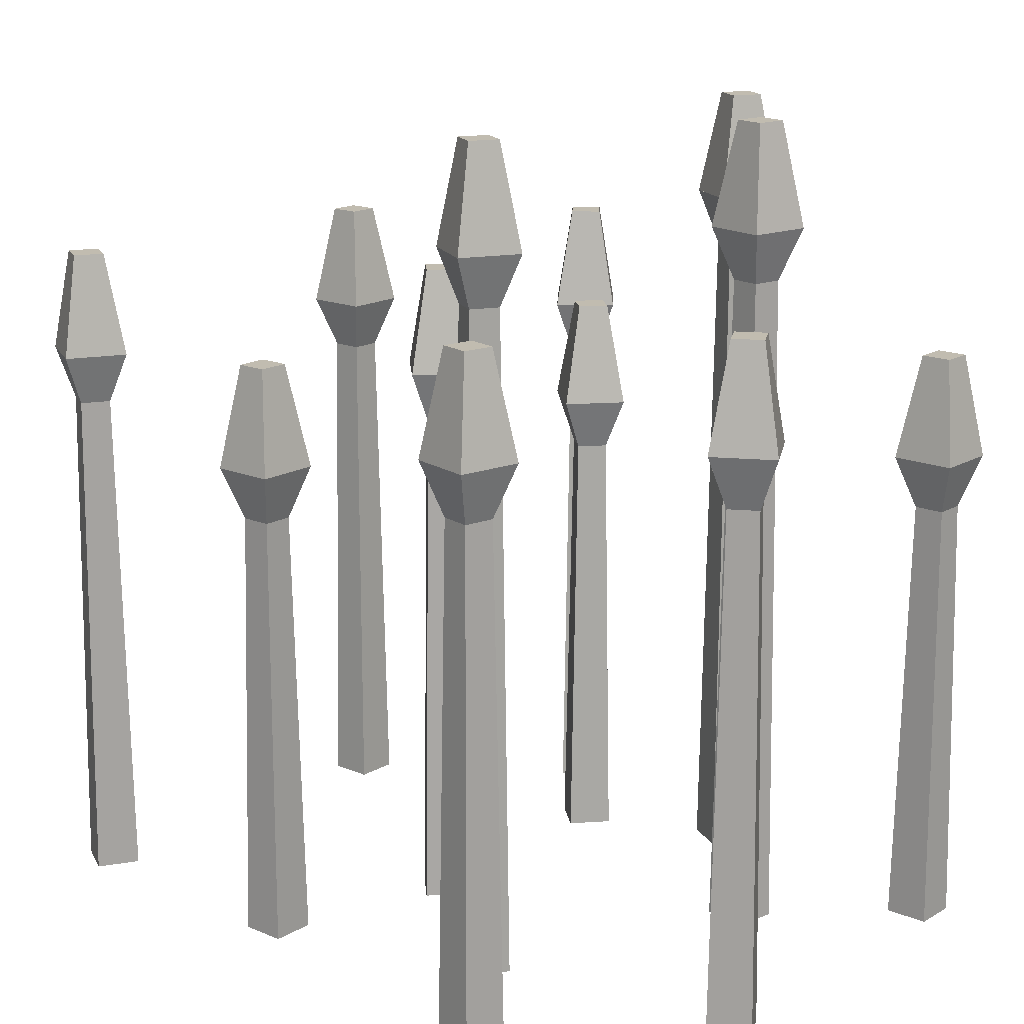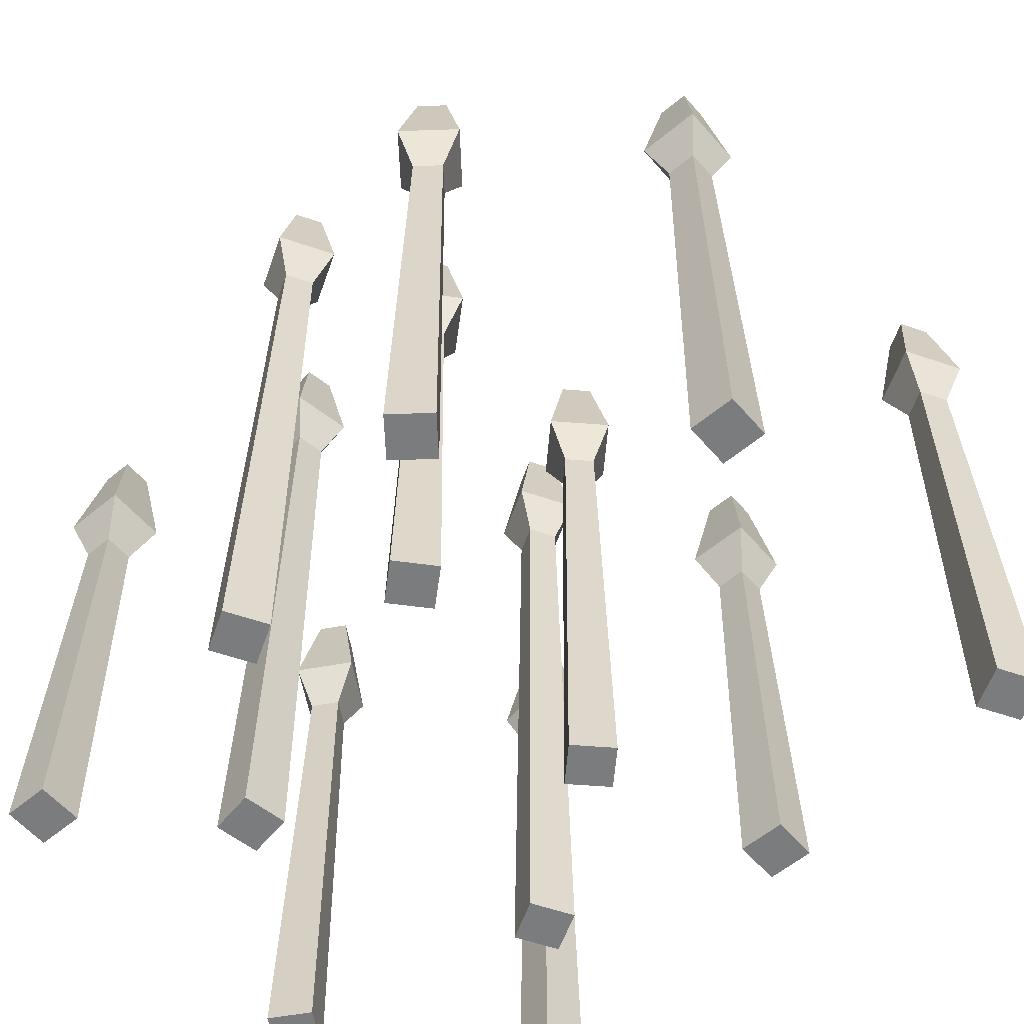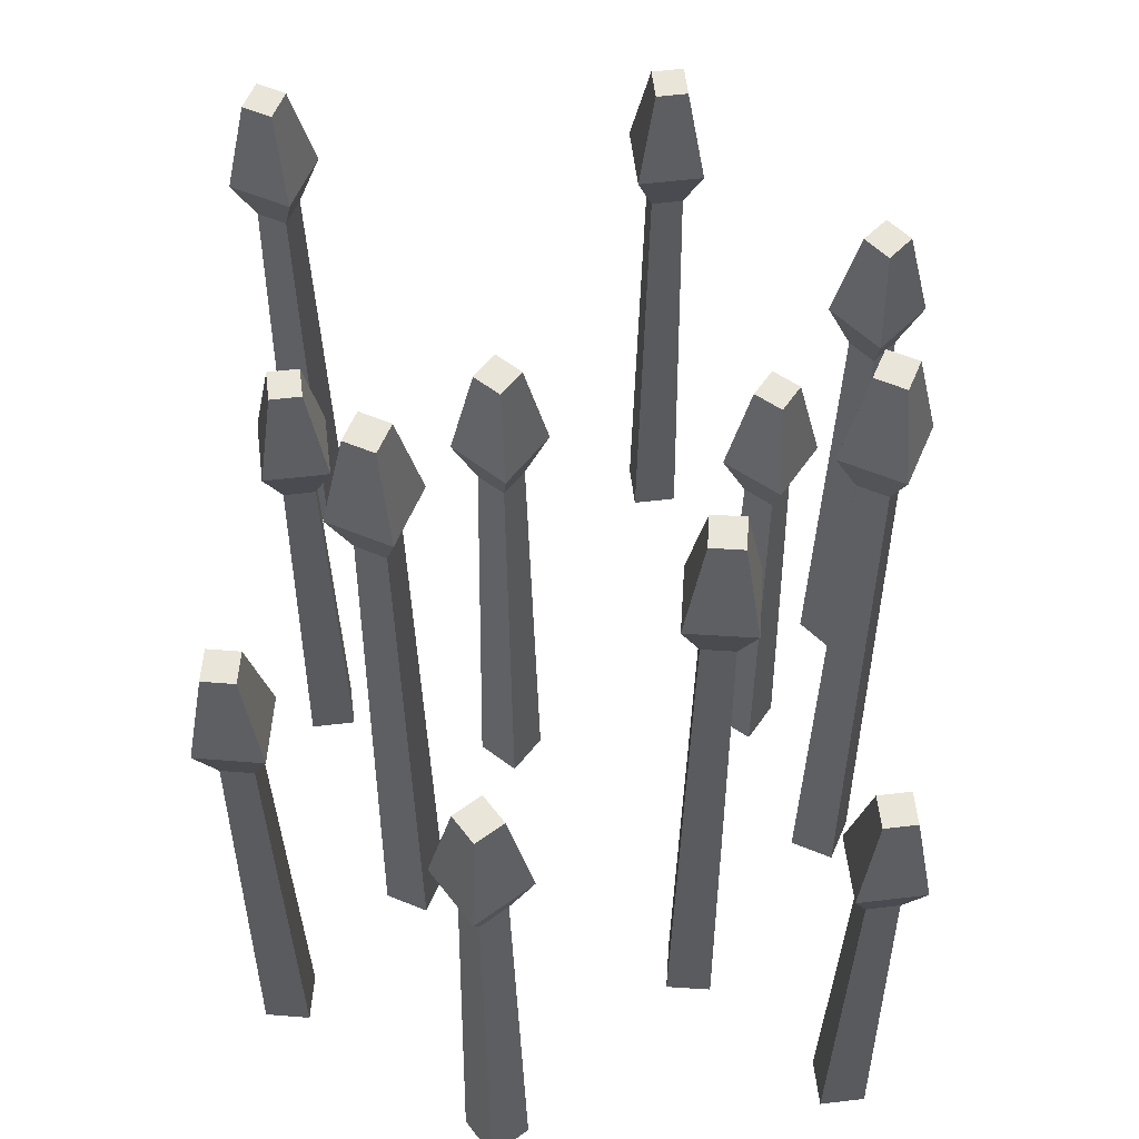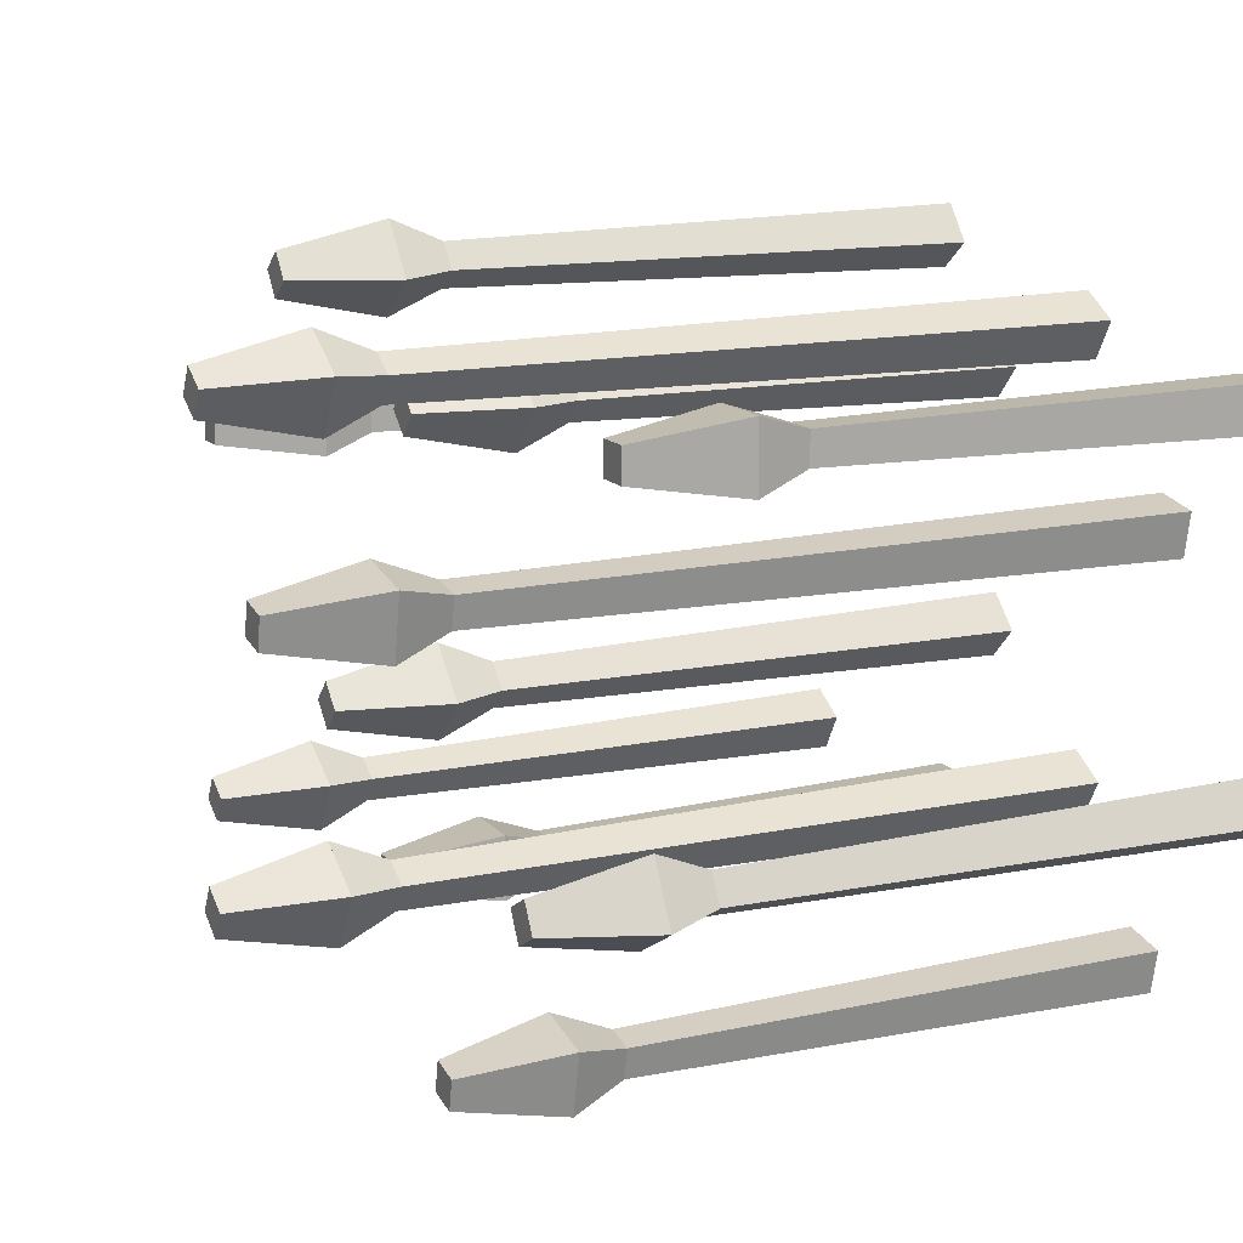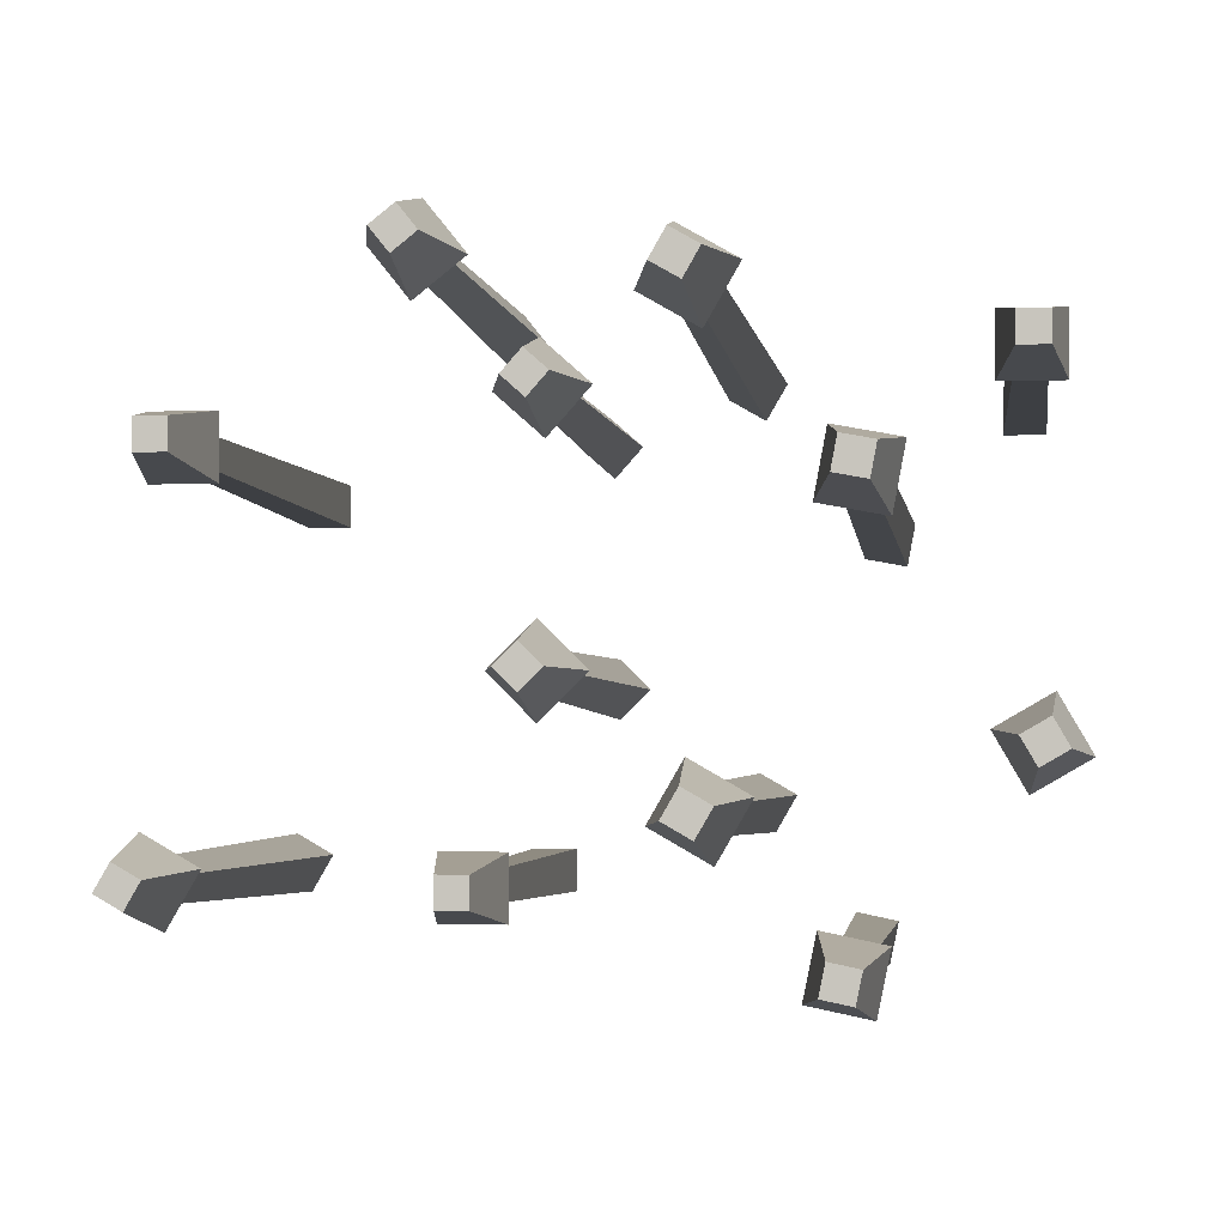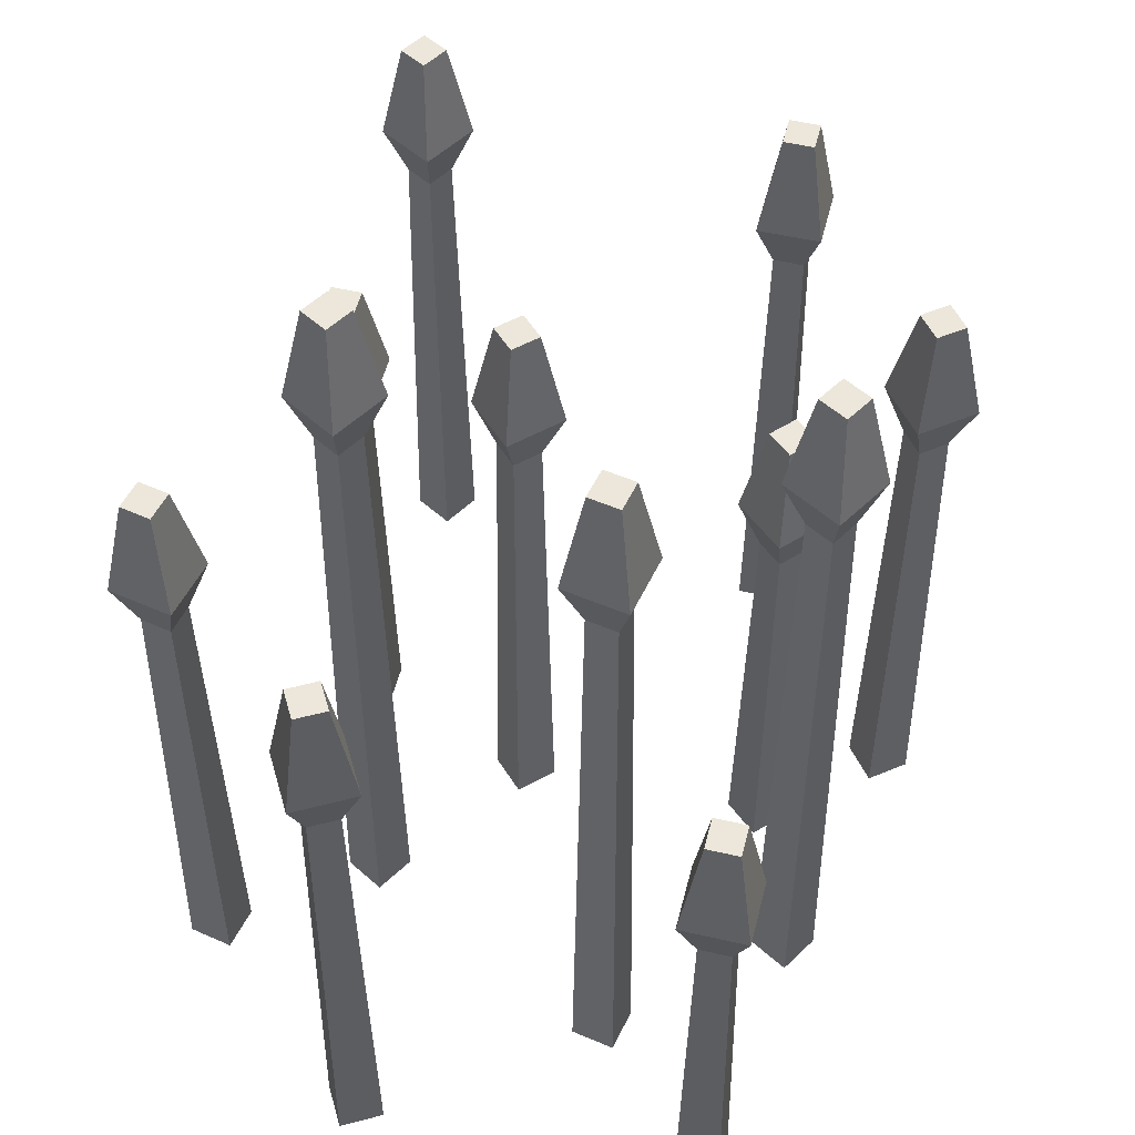
<metadata>
{"format":"obj","ext":"obj","renderer":"f3d","projection":"perspective","resolution":1024,"background":"white","views":[{"elev":16.4,"azim":-139.5,"up":"+Y"},{"elev":-58.6,"azim":40.5,"up":"+Y"},{"elev":58.6,"azim":-97.0,"up":"+Y"},{"elev":14.1,"azim":-115.3,"up":"+Z"},{"elev":-3.1,"azim":-172.8,"up":"+Z"},{"elev":52.0,"azim":-75.9,"up":"+Y"}]}
</metadata>
<code>
o crops_wheatStageB
v -1.111 3.478 0.4203
v -1.112 -0 0.6149
v -1.07 -0 0.3923
v -1.14 3.478 0.5739
v -1.334 -0 0.5728
v -1.264 3.478 0.3912
v -1.292 -0 0.3502
v -1.293 3.478 0.5448
v -1.264 4.279 0.3912
v -1.013 3.745 0.3534
v -1.331 3.745 0.2932
v -1.111 4.279 0.4203
v -1.14 4.279 0.5739
v -1.391 3.745 0.6117
v -1.073 3.745 0.6719
v -1.293 4.279 0.5448
v -0.4811 3.478 1.393
v -0.6644 -0 1.328
v -0.4682 -0 1.441
v -0.6164 3.478 1.315
v -0.4503 3.745 1.507
v -0.4029 3.478 1.257
v -0.2883 3.745 1.227
v -0.5383 3.478 1.179
v -0.5511 -0 1.131
v -0.3549 -0 1.245
v -0.4811 4.279 1.393
v -0.731 3.745 1.345
v -0.6164 4.279 1.315
v -0.4029 4.279 1.257
v -0.5383 4.279 1.179
v -0.569 3.745 1.065
v 1.733 2.678 0.623
v 1.649 2.945 0.8632
v 1.649 2.945 0.5391
v 1.733 2.678 0.7793
v 1.973 2.945 0.8632
v 1.889 2.678 0.623
v 1.973 2.945 0.5391
v 1.889 2.678 0.7793
v 1.924 -0 0.5879
v 1.697 -0 0.5879
v 1.924 -0 0.8144
v 1.889 3.479 0.7793
v 1.733 3.479 0.7793
v 1.733 3.479 0.623
v 1.889 3.479 0.623
v 1.697 -0 0.8144
v 0.5382 2.945 1.533
v 0.7785 2.678 1.449
v 0.6561 2.678 1.547
v 0.7919 2.945 1.331
v 0.8758 2.678 1.572
v 0.7478 -0 1.718
v 0.9251 -0 1.577
v 0.7534 2.678 1.669
v 0.9937 2.945 1.585
v 0.74 2.945 1.787
v 0.7841 -0 1.4
v 0.8758 3.479 1.572
v 0.7534 3.479 1.669
v 0.6561 3.479 1.547
v 0.7785 3.479 1.449
v 0.6068 -0 1.541
v -1.015 0 -1.461
v -1.191 0 -1.729
v -0.9695 0 -1.683
v -1.237 0 -1.507
v -1.164 3.479 -1.688
v -1.043 3.479 -1.503
v -1.011 3.479 -1.656
v -1.196 3.479 -1.535
v -1.164 2.678 -1.688
v -1.295 2.945 -1.469
v -1.229 2.945 -1.787
v -1.196 2.678 -1.535
v -1.011 2.678 -1.656
v -1.043 2.678 -1.503
v -0.9776 2.945 -1.404
v -0.9119 2.945 -1.721
v -2.022 -0 1.264
v -1.987 2.278 1.072
v -2.022 -0 1.037
v -1.987 2.278 1.229
v -1.796 -0 1.037
v -1.796 -0 1.264
v -2.071 2.545 0.9885
v -1.831 2.278 1.072
v -1.747 2.545 0.9885
v -1.747 2.545 1.313
v -1.831 2.278 1.229
v -1.831 3.079 1.072
v -1.831 3.079 1.229
v -2.071 2.545 1.313
v -1.987 3.079 1.229
v -1.987 3.079 1.072
v 0.3789 2.278 0.9862
v 0.2781 -0 1.153
v 0.4285 -0 0.9833
v 0.2751 2.278 1.103
v 0.1087 -0 1.002
v 0.1582 2.278 0.9993
v 0.3789 3.079 0.9862
v 0.2822 2.545 1.222
v 0.4974 2.545 0.9792
v 0.2751 3.079 1.103
v 0.03977 2.545 1.006
v 0.262 3.079 0.8825
v 0.255 2.545 0.764
v 0.1582 3.079 0.9993
v 0.262 2.278 0.8825
v 0.2591 -0 0.8329
v 0.2312 3.479 -0.4023
v 0.4604 2.945 -0.2918
v 0.2312 2.945 -0.521
v 0.3418 3.479 -0.2918
v 0.2312 2.945 -0.06257
v 0.1207 2.678 -0.2918
v 0.2312 2.678 -0.1812
v 0.002035 2.945 -0.2918
v 0.3418 2.678 -0.2918
v 0.2312 0 -0.1316
v 0.3914 0 -0.2918
v 0.2312 2.678 -0.4023
v 0.2312 0 -0.452
v 0.2312 3.479 -0.1812
v 0.1207 3.479 -0.2918
v 0.07104 0 -0.2918
v 1.996 2.945 -0.9921
v 1.83 2.678 -1.185
v 1.966 2.678 -1.107
v 1.716 2.945 -1.154
v 1.782 0 -1.172
v 1.979 0 -1.059
v 1.908 2.678 -1.32
v 2.092 0 -1.255
v 1.896 0 -1.368
v 2.044 2.678 -1.242
v 1.878 2.945 -1.435
v 1.908 3.479 -1.32
v 2.158 2.945 -1.273
v 2.044 3.479 -1.242
v 1.966 3.479 -1.107
v 1.83 3.479 -1.185
v -0.5126 0 -0.7357
v -0.5955 0 -1.045
v -0.3993 0 -0.9319
v -0.7088 0 -0.849
v -0.4947 3.745 -0.6691
v -0.6608 3.478 -0.8619
v -0.5255 3.478 -0.7837
v -0.7754 3.745 -0.8312
v -0.5827 4.279 -0.9972
v -0.6134 3.745 -1.112
v -0.6608 4.279 -0.8619
v -0.5255 4.279 -0.7837
v -0.4473 4.279 -0.9191
v -0.4473 3.478 -0.9191
v -0.5827 3.478 -0.9972
v -0.3327 3.745 -0.9498
v -1.83 2.678 -0.5792
v -1.979 0 -0.453
v -1.782 0 -0.5663
v -1.966 2.678 -0.501
v -2.158 2.945 -0.6671
v -1.908 2.678 -0.7145
v -2.044 2.678 -0.6364
v -1.878 2.945 -0.8291
v -1.716 2.945 -0.5484
v -1.996 2.945 -0.3864
v -1.896 0 -0.7625
v -2.092 0 -0.6492
v -1.908 3.479 -0.7145
v -1.83 3.479 -0.5792
v -2.044 3.479 -0.6364
v -1.966 3.479 -0.501
v 0.6561 2.278 -1.17
v 0.4647 0 -1.134
v 0.6912 0 -1.134
v 0.4998 2.278 -1.17
v 0.4998 2.278 -1.326
v 0.6912 0 -1.361
v 0.4647 0 -1.361
v 0.6561 2.278 -1.326
v 0.74 2.545 -1.086
v 0.74 2.545 -1.41
v 0.4998 3.079 -1.326
v 0.6561 3.079 -1.17
v 0.6561 3.079 -1.326
v 0.4998 3.079 -1.17
v 0.4159 2.545 -1.086
v 0.4159 2.545 -1.41
f 1 2 3
f 2 1 4
f 5 6 7
f 6 5 8
f 9 10 11
f 10 9 12
f 13 14 15
f 14 13 16
f 15 8 4
f 8 15 14
f 14 9 11
f 9 14 16
f 2 7 3
f 7 2 5
f 4 5 2
f 5 4 8
f 12 15 10
f 15 12 13
f 11 1 6
f 1 11 10
f 6 14 11
f 14 6 8
f 9 13 12
f 13 9 16
f 15 1 10
f 1 15 4
f 6 3 7
f 3 6 1
f 17 18 19
f 18 17 20
f 21 22 23
f 22 21 17
f 18 24 25
f 24 18 20
f 22 19 26
f 19 22 17
f 27 28 21
f 28 27 29
f 30 21 23
f 21 30 27
f 31 27 30
f 27 31 29
f 21 20 17
f 20 21 28
f 24 28 32
f 28 24 20
f 24 26 25
f 26 24 22
f 32 22 24
f 22 32 23
f 19 25 26
f 25 19 18
f 28 31 32
f 31 28 29
f 31 23 32
f 23 31 30
f 33 34 35
f 34 33 36
f 37 38 39
f 38 37 40
f 33 41 42
f 41 33 38
f 38 43 41
f 43 38 40
f 37 36 40
f 36 37 34
f 35 38 33
f 38 35 39
f 44 34 37
f 34 44 45
f 46 39 35
f 39 46 47
f 47 37 39
f 37 47 44
f 48 41 43
f 41 48 42
f 46 44 47
f 44 46 45
f 48 33 42
f 33 48 36
f 34 46 35
f 46 34 45
f 40 48 43
f 48 40 36
f 49 50 51
f 50 49 52
f 53 54 55
f 54 53 56
f 57 56 53
f 56 57 58
f 50 55 59
f 55 50 53
f 60 58 57
f 58 60 61
f 58 62 49
f 62 58 61
f 62 52 49
f 52 62 63
f 63 61 60
f 61 63 62
f 63 57 52
f 57 63 60
f 57 50 52
f 50 57 53
f 51 58 49
f 58 51 56
f 54 59 55
f 59 54 64
f 54 51 64
f 51 54 56
f 51 59 64
f 59 51 50
f 65 66 67
f 66 65 68
f 69 70 71
f 70 69 72
f 73 74 75
f 74 73 76
f 77 65 67
f 65 77 78
f 68 73 66
f 73 68 76
f 73 67 66
f 67 73 77
f 79 76 78
f 76 79 74
f 71 79 80
f 79 71 70
f 79 77 80
f 77 79 78
f 74 69 75
f 69 74 72
f 75 77 73
f 77 75 80
f 69 80 75
f 80 69 71
f 78 68 65
f 68 78 76
f 70 74 79
f 74 70 72
f 81 82 83
f 82 81 84
f 81 85 86
f 85 81 83
f 87 88 82
f 88 87 89
f 82 85 83
f 85 82 88
f 90 88 89
f 88 90 91
f 92 90 89
f 90 92 93
f 91 81 86
f 81 91 84
f 93 94 90
f 94 93 95
f 94 96 87
f 96 94 95
f 96 93 92
f 93 96 95
f 82 94 87
f 94 82 84
f 90 84 91
f 84 90 94
f 96 89 87
f 89 96 92
f 88 86 85
f 86 88 91
f 97 98 99
f 98 97 100
f 100 101 98
f 101 100 102
f 103 104 105
f 104 103 106
f 107 108 109
f 108 107 110
f 109 97 111
f 97 109 105
f 108 105 109
f 105 108 103
f 111 99 112
f 99 111 97
f 111 107 109
f 107 111 102
f 106 107 104
f 107 106 110
f 98 112 99
f 112 98 101
f 101 111 112
f 111 101 102
f 108 106 103
f 106 108 110
f 104 102 100
f 102 104 107
f 104 97 105
f 97 104 100
f 113 114 115
f 114 113 116
f 117 118 119
f 118 117 120
f 121 122 123
f 122 121 119
f 117 121 114
f 121 117 119
f 124 123 125
f 123 124 121
f 126 120 117
f 120 126 127
f 120 113 115
f 113 120 127
f 122 125 123
f 125 122 128
f 116 117 114
f 117 116 126
f 124 120 115
f 120 124 118
f 115 121 124
f 121 115 114
f 113 126 116
f 126 113 127
f 119 128 122
f 128 119 118
f 128 124 125
f 124 128 118
f 129 130 131
f 130 129 132
f 131 133 134
f 133 131 130
f 135 136 137
f 136 135 138
f 138 134 136
f 134 138 131
f 135 132 139
f 132 135 130
f 140 141 139
f 141 140 142
f 129 138 141
f 138 129 131
f 142 129 141
f 129 142 143
f 139 138 135
f 138 139 141
f 132 140 139
f 140 132 144
f 133 135 137
f 135 133 130
f 143 132 129
f 132 143 144
f 134 137 136
f 137 134 133
f 140 143 142
f 143 140 144
f 145 146 147
f 146 145 148
f 149 150 151
f 150 149 152
f 152 153 154
f 153 152 155
f 153 156 157
f 156 153 155
f 154 158 159
f 158 154 160
f 148 159 146
f 159 148 150
f 159 147 146
f 147 159 158
f 151 148 145
f 148 151 150
f 158 145 147
f 145 158 151
f 159 152 154
f 152 159 150
f 156 152 149
f 152 156 155
f 157 149 160
f 149 157 156
f 149 158 160
f 158 149 151
f 153 160 154
f 160 153 157
f 161 162 163
f 162 161 164
f 165 166 167
f 166 165 168
f 169 164 161
f 164 169 170
f 167 171 172
f 171 167 166
f 167 170 165
f 170 167 164
f 173 169 168
f 169 173 174
f 162 171 163
f 171 162 172
f 170 175 165
f 175 170 176
f 162 167 172
f 167 162 164
f 169 166 168
f 166 169 161
f 173 176 174
f 176 173 175
f 166 163 171
f 163 166 161
f 174 170 169
f 170 174 176
f 175 168 165
f 168 175 173
f 177 178 179
f 178 177 180
f 181 182 183
f 182 181 184
f 178 182 179
f 182 178 183
f 185 184 186
f 184 185 177
f 187 188 189
f 188 187 190
f 181 191 192
f 191 181 180
f 184 179 182
f 179 184 177
f 187 186 192
f 186 187 189
f 185 180 177
f 180 185 191
f 191 187 192
f 187 191 190
f 178 181 183
f 181 178 180
f 192 184 181
f 184 192 186
f 188 191 185
f 191 188 190
f 189 185 186
f 185 189 188
f 11 15 10
f 15 11 14
f 32 21 23
f 21 32 28
f 35 37 39
f 37 35 34
f 52 58 57
f 58 52 49
f 75 79 80
f 79 75 74
f 87 90 89
f 90 87 94
f 109 104 105
f 104 109 107
f 115 117 114
f 117 115 120
f 139 129 141
f 129 139 132
f 154 149 160
f 149 154 152
f 168 170 169
f 170 168 165
f 192 185 186
f 185 192 191

</code>
